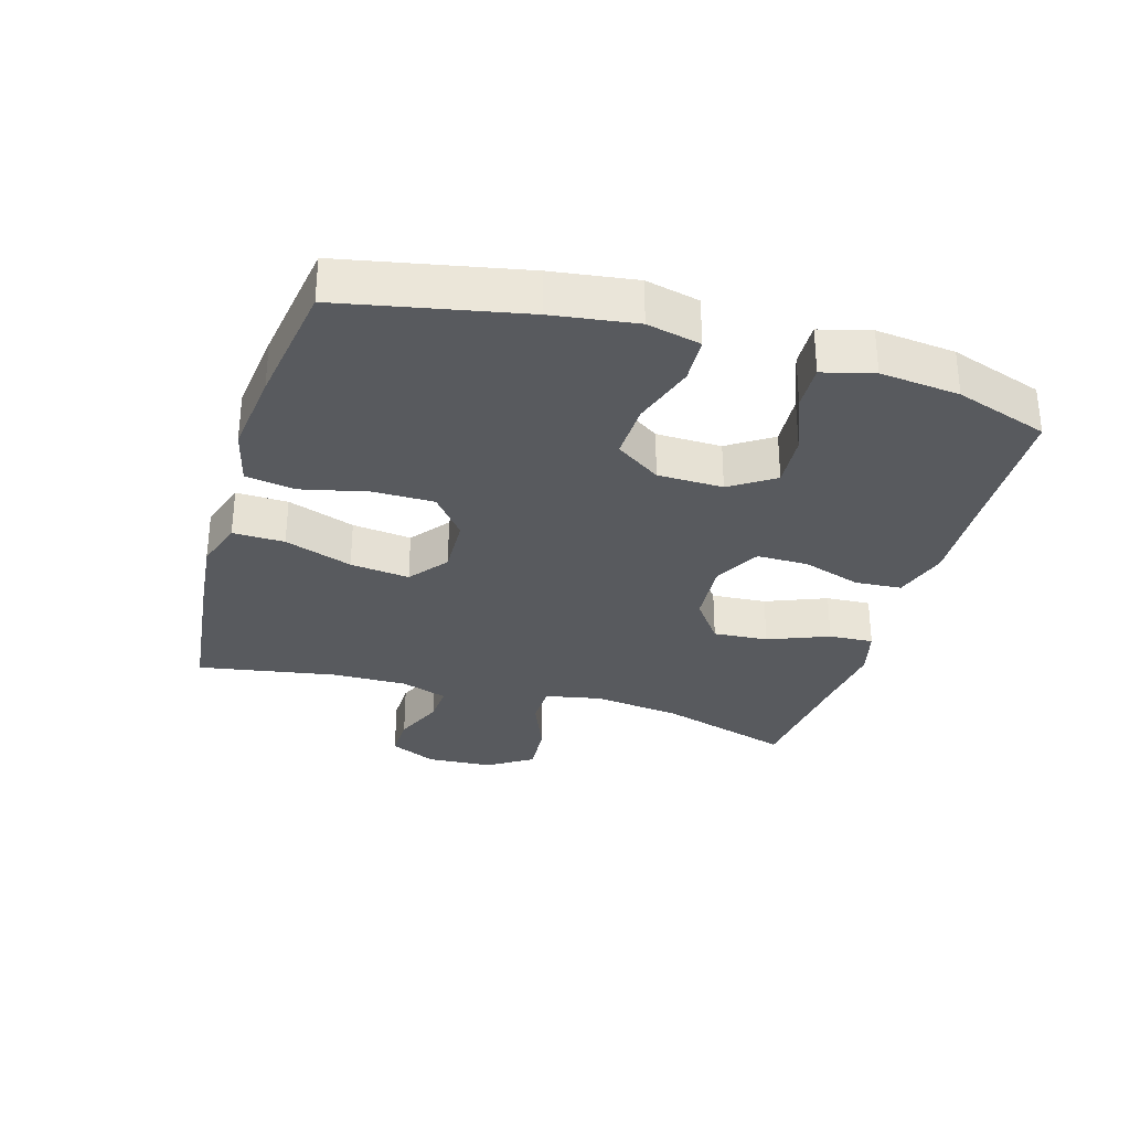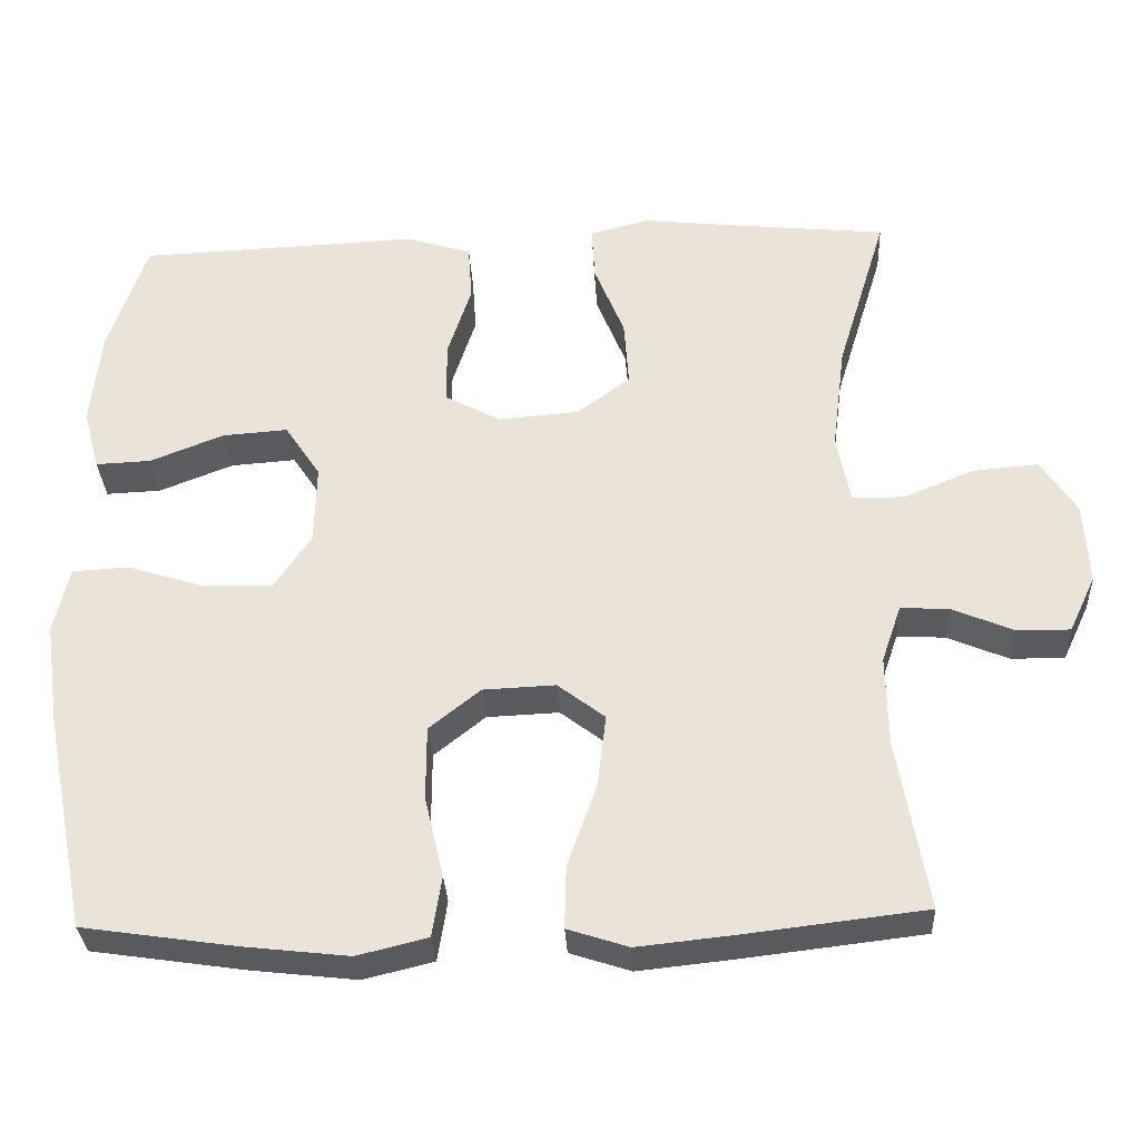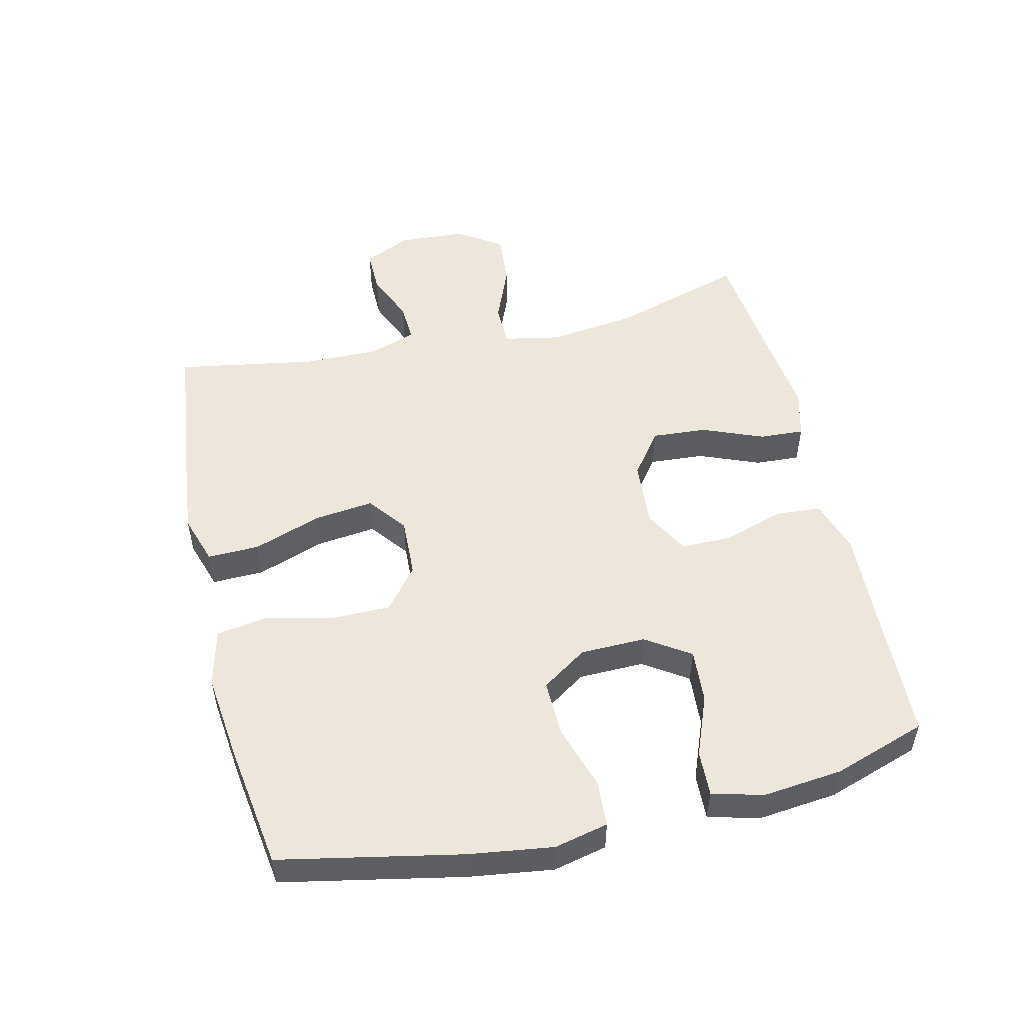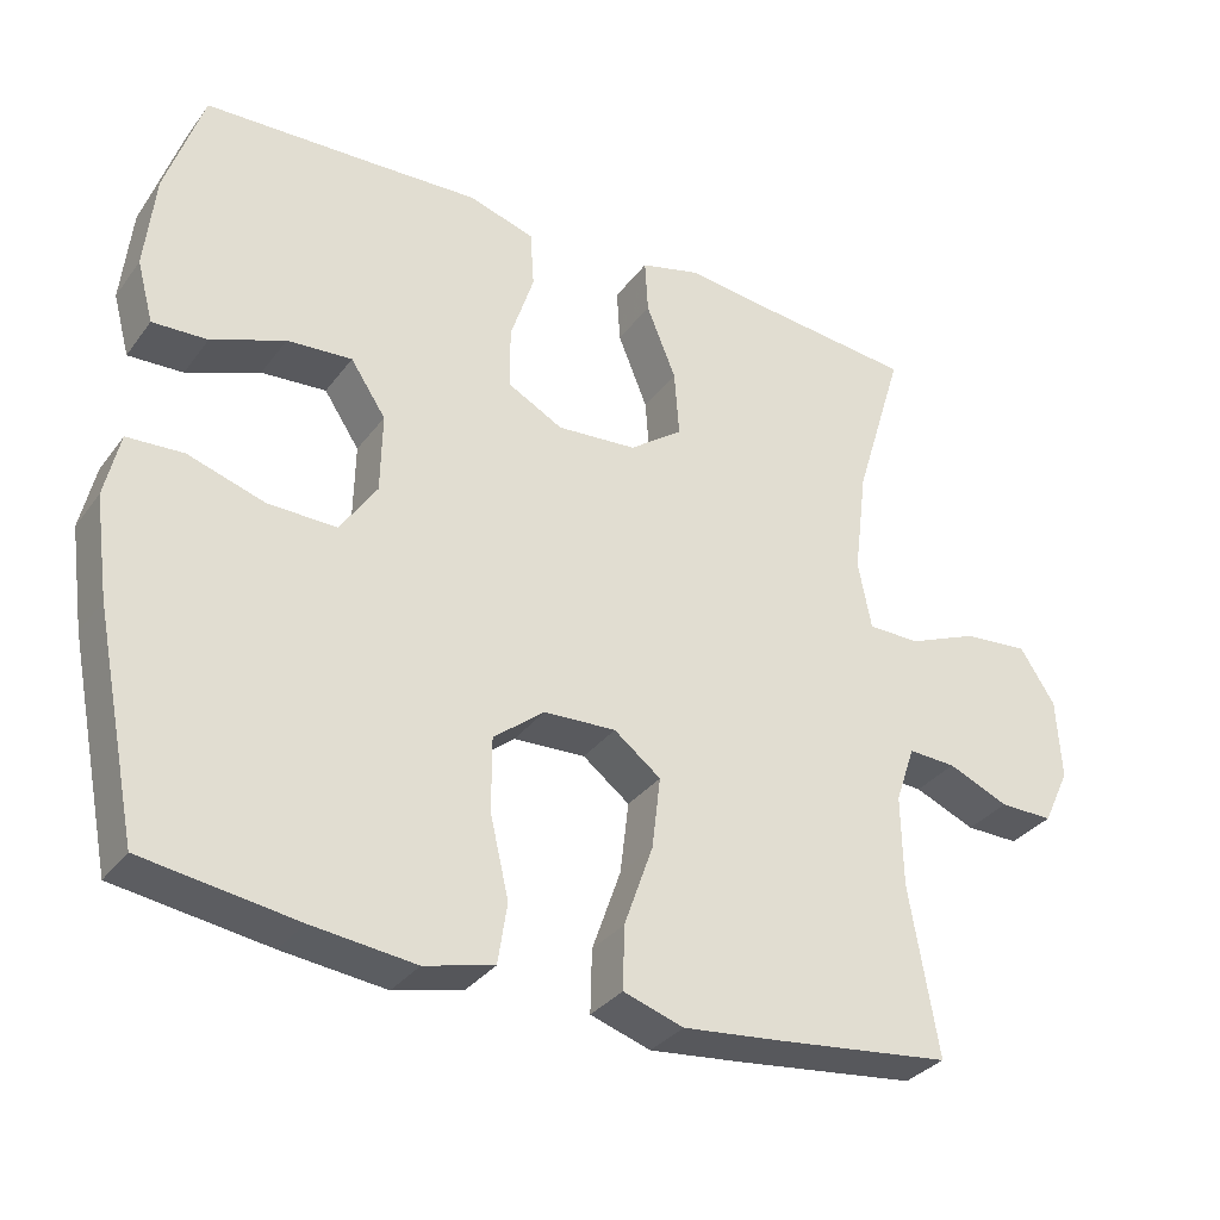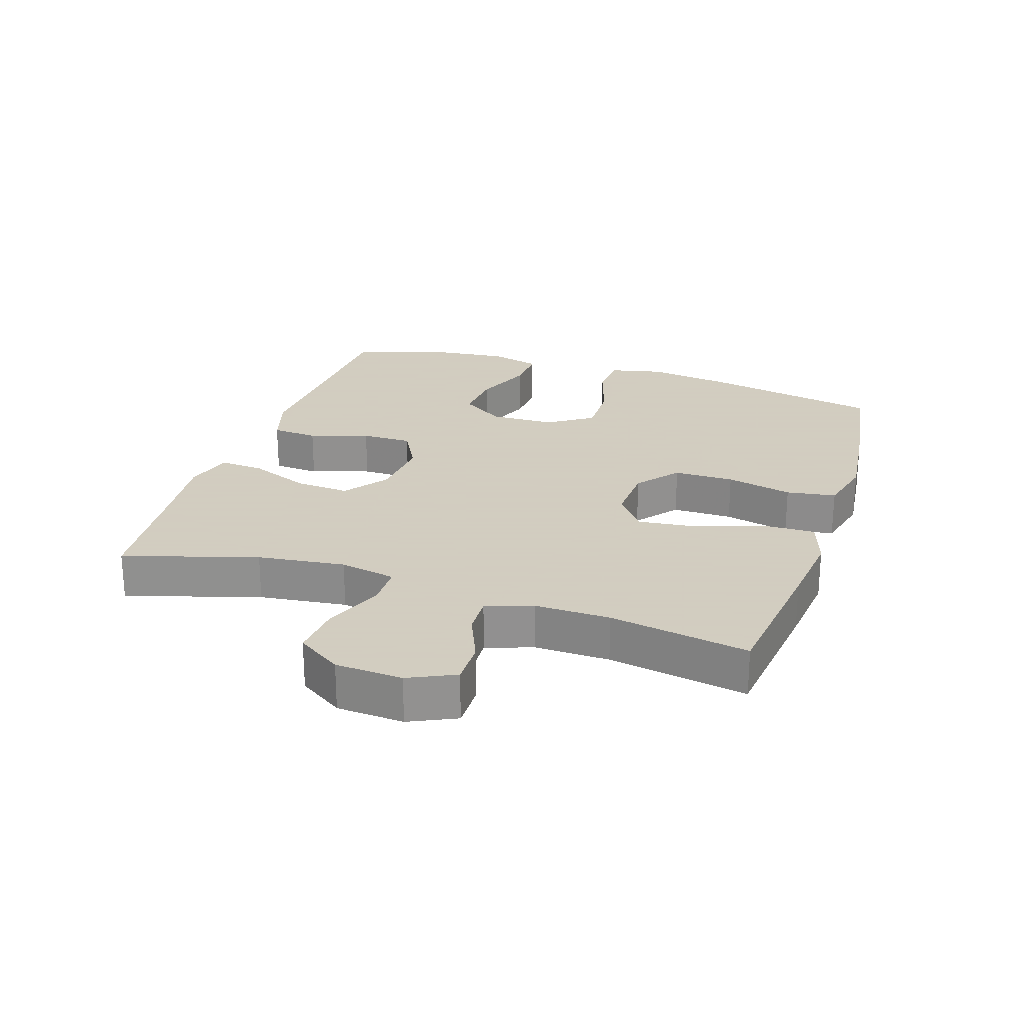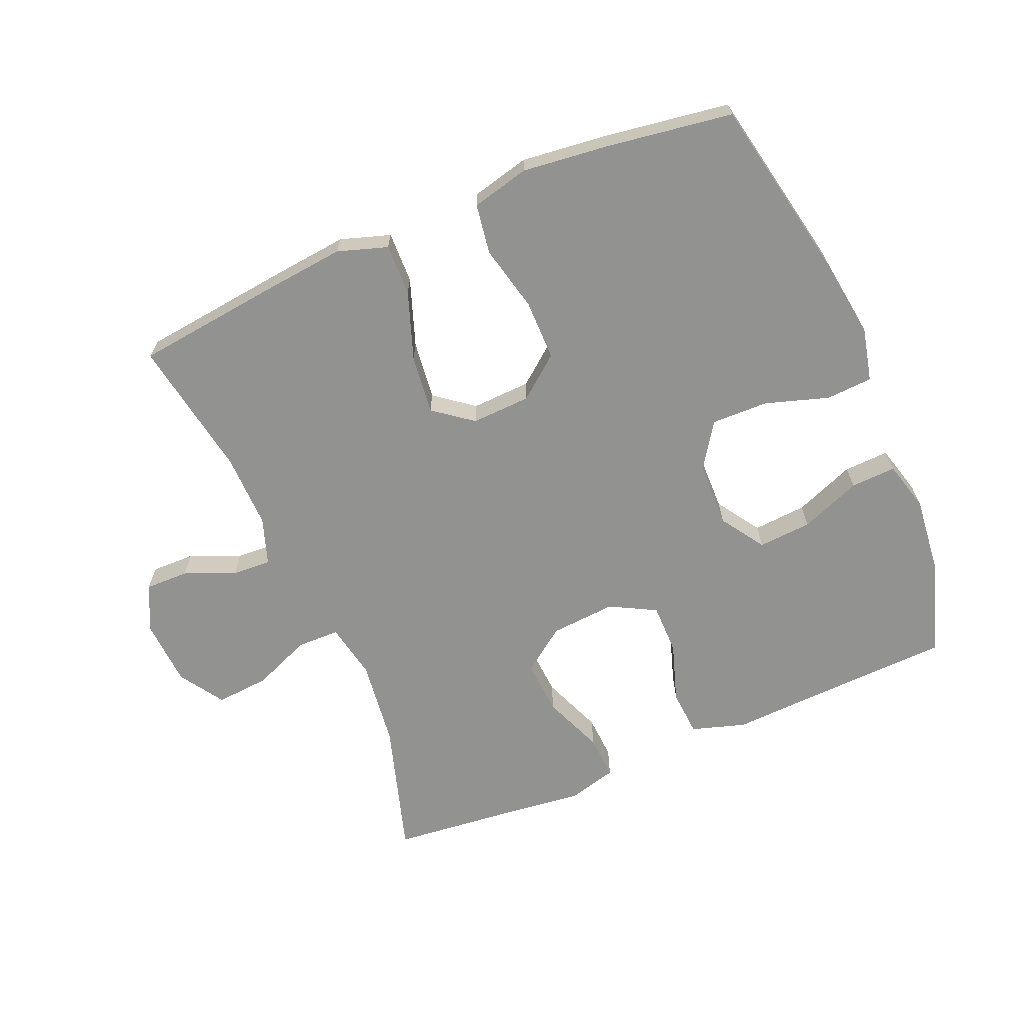
<metadata>
{"format":"obj","ext":"obj","renderer":"f3d","projection":"perspective","resolution":1024,"background":"white","views":[{"elev":-31.0,"azim":-106.5,"up":"+Y"},{"elev":-31.9,"azim":2.9,"up":"+Z"},{"elev":51.7,"azim":-103.2,"up":"+Y"},{"elev":-32.8,"azim":-30.7,"up":"+Z"},{"elev":24.3,"azim":108.2,"up":"+Y"},{"elev":-66.2,"azim":-157.0,"up":"+Y"}]}
</metadata>
<code>
v 0.5 0.07 0.5
v 0.437 0.07 0.293
v 0.42 0.07 0.157
v 0.437 0.07 0.07
v 0.503 0.07 0.069
v 0.593 0.07 0.106
v 0.676 0.07 0.113
v 0.721 0.07 0.044
v 0.727 0.07 -0.06
v 0.693 0.07 -0.132
v 0.625 0.07 -0.131
v 0.547 0.07 -0.098
v 0.486 0.07 -0.095
v 0.461 0.07 -0.168
v 0.463 0.07 -0.284
v 0.5 0.07 -0.5
v 0.272 0.07 -0.527
v 0.149 0.07 -0.54
v 0.072 0.07 -0.515
v 0.074 0.07 -0.435
v 0.111 0.07 -0.33
v 0.122 0.07 -0.238
v 0.062 0.07 -0.192
v -0.03 0.07 -0.196
v -0.095 0.07 -0.248
v -0.095 0.07 -0.342
v -0.071 0.07 -0.445
v -0.083 0.07 -0.522
v -0.172 0.07 -0.544
v -0.304 0.07 -0.529
v -0.5 0.07 -0.5
v -0.556 0.07 -0.221
v -0.574 0.07 -0.092
v -0.555 0.07 -0.009
v -0.483 0.07 -0.005
v -0.385 0.07 -0.036
v -0.297 0.07 -0.038
v -0.25 0.07 0.032
v -0.248 0.07 0.133
v -0.293 0.07 0.201
v -0.376 0.07 0.195
v -0.47 0.07 0.158
v -0.54 0.07 0.155
v -0.561 0.07 0.233
v -0.548 0.07 0.356
v -0.5 0.07 0.5
v -0.273 0.07 0.509
v -0.144 0.07 0.515
v -0.06 0.07 0.489
v -0.055 0.07 0.417
v -0.085 0.07 0.325
v -0.085 0.07 0.246
v -0.014 0.07 0.208
v 0.088 0.07 0.216
v 0.156 0.07 0.266
v 0.15 0.07 0.351
v 0.112 0.07 0.445
v 0.108 0.07 0.514
v 0.184 0.07 0.534
v 0.305 0.07 0.52
v 0.5 0 0.5
v 0.437 0 0.293
v 0.42 0 0.157
v 0.437 0 0.07
v 0.503 0 0.069
v 0.593 0 0.106
v 0.676 0 0.113
v 0.721 0 0.044
v 0.727 0 -0.06
v 0.693 0 -0.132
v 0.625 0 -0.131
v 0.547 0 -0.098
v 0.486 0 -0.095
v 0.461 0 -0.168
v 0.463 0 -0.284
v 0.5 0 -0.5
v 0.272 0 -0.527
v 0.149 0 -0.54
v 0.072 0 -0.515
v 0.074 0 -0.435
v 0.111 0 -0.33
v 0.122 0 -0.238
v 0.062 0 -0.192
v -0.03 0 -0.196
v -0.095 0 -0.248
v -0.095 0 -0.342
v -0.071 0 -0.445
v -0.083 0 -0.522
v -0.172 0 -0.544
v -0.304 0 -0.529
v -0.5 0 -0.5
v -0.556 0 -0.221
v -0.574 0 -0.092
v -0.555 0 -0.009
v -0.483 0 -0.005
v -0.385 0 -0.036
v -0.297 0 -0.038
v -0.25 0 0.032
v -0.248 0 0.133
v -0.293 0 0.201
v -0.376 0 0.195
v -0.47 0 0.158
v -0.54 0 0.155
v -0.561 0 0.233
v -0.548 0 0.356
v -0.5 0 0.5
v -0.273 0 0.509
v -0.144 0 0.515
v -0.06 0 0.489
v -0.055 0 0.417
v -0.085 0 0.325
v -0.085 0 0.246
v -0.014 0 0.208
v 0.088 0 0.216
v 0.156 0 0.266
v 0.15 0 0.351
v 0.112 0 0.445
v 0.108 0 0.514
v 0.184 0 0.534
v 0.305 0 0.52
f 58 59 60
f 57 58 60
f 56 57 60
f 60 1 2
f 56 60 2
f 55 56 2
f 54 55 2 3
f 53 54 3 4
f 49 50 51
f 48 49 51
f 47 48 51
f 46 47 51
f 45 46 51
f 44 45 51
f 43 44 51
f 42 43 51
f 41 42 51
f 40 41 51 52
f 39 40 52 53
f 34 35 36
f 33 34 36
f 32 33 36
f 31 32 36
f 30 31 36
f 29 30 36
f 28 29 36
f 27 28 36
f 26 27 36
f 25 26 36 37
f 24 25 37 38
f 19 20 21
f 18 19 21
f 17 18 21
f 16 17 21
f 15 16 21
f 14 15 21 22
f 13 14 22 23
f 10 11 12
f 9 10 12
f 8 9 12
f 7 8 12
f 6 7 12
f 5 6 12
f 4 5 12 13
f 38 39 53
f 24 38 53
f 23 24 53
f 13 23 53
f 4 13 53
f 120 119 118
f 120 118 117
f 120 117 116
f 62 61 120
f 62 120 116
f 62 116 115
f 63 62 115 114
f 64 63 114 113
f 111 110 109
f 111 109 108
f 111 108 107
f 111 107 106
f 111 106 105
f 111 105 104
f 111 104 103
f 111 103 102
f 111 102 101
f 112 111 101 100
f 113 112 100 99
f 96 95 94
f 96 94 93
f 96 93 92
f 96 92 91
f 96 91 90
f 96 90 89
f 96 89 88
f 96 88 87
f 96 87 86
f 97 96 86 85
f 98 97 85 84
f 81 80 79
f 81 79 78
f 81 78 77
f 81 77 76
f 81 76 75
f 82 81 75 74
f 83 82 74 73
f 72 71 70
f 72 70 69
f 72 69 68
f 72 68 67
f 72 67 66
f 72 66 65
f 73 72 65 64
f 113 99 98
f 113 98 84
f 113 84 83
f 113 83 73
f 113 73 64
f 1 61 62 2
f 2 62 63 3
f 3 63 64 4
f 4 64 65 5
f 5 65 66 6
f 6 66 67 7
f 7 67 68 8
f 8 68 69 9
f 9 69 70 10
f 10 70 71 11
f 11 71 72 12
f 12 72 73 13
f 13 73 74 14
f 14 74 75 15
f 15 75 76 16
f 16 76 77 17
f 17 77 78 18
f 18 78 79 19
f 19 79 80 20
f 20 80 81 21
f 21 81 82 22
f 22 82 83 23
f 23 83 84 24
f 24 84 85 25
f 25 85 86 26
f 26 86 87 27
f 27 87 88 28
f 28 88 89 29
f 29 89 90 30
f 30 90 91 31
f 31 91 92 32
f 32 92 93 33
f 33 93 94 34
f 34 94 95 35
f 35 95 96 36
f 36 96 97 37
f 37 97 98 38
f 38 98 99 39
f 39 99 100 40
f 40 100 101 41
f 41 101 102 42
f 42 102 103 43
f 43 103 104 44
f 44 104 105 45
f 45 105 106 46
f 46 106 107 47
f 47 107 108 48
f 48 108 109 49
f 49 109 110 50
f 50 110 111 51
f 51 111 112 52
f 52 112 113 53
f 53 113 114 54
f 54 114 115 55
f 55 115 116 56
f 56 116 117 57
f 57 117 118 58
f 58 118 119 59
f 59 119 120 60
f 60 120 61 1

</code>
